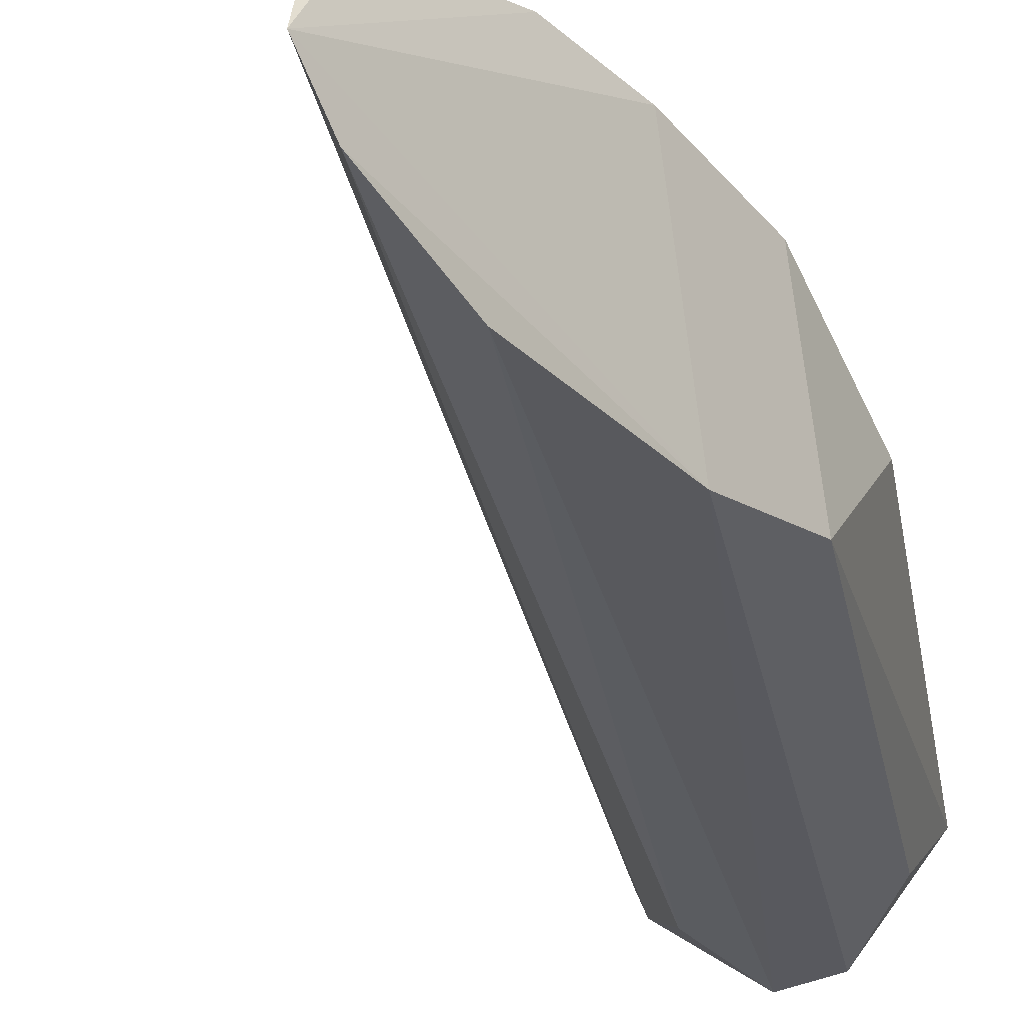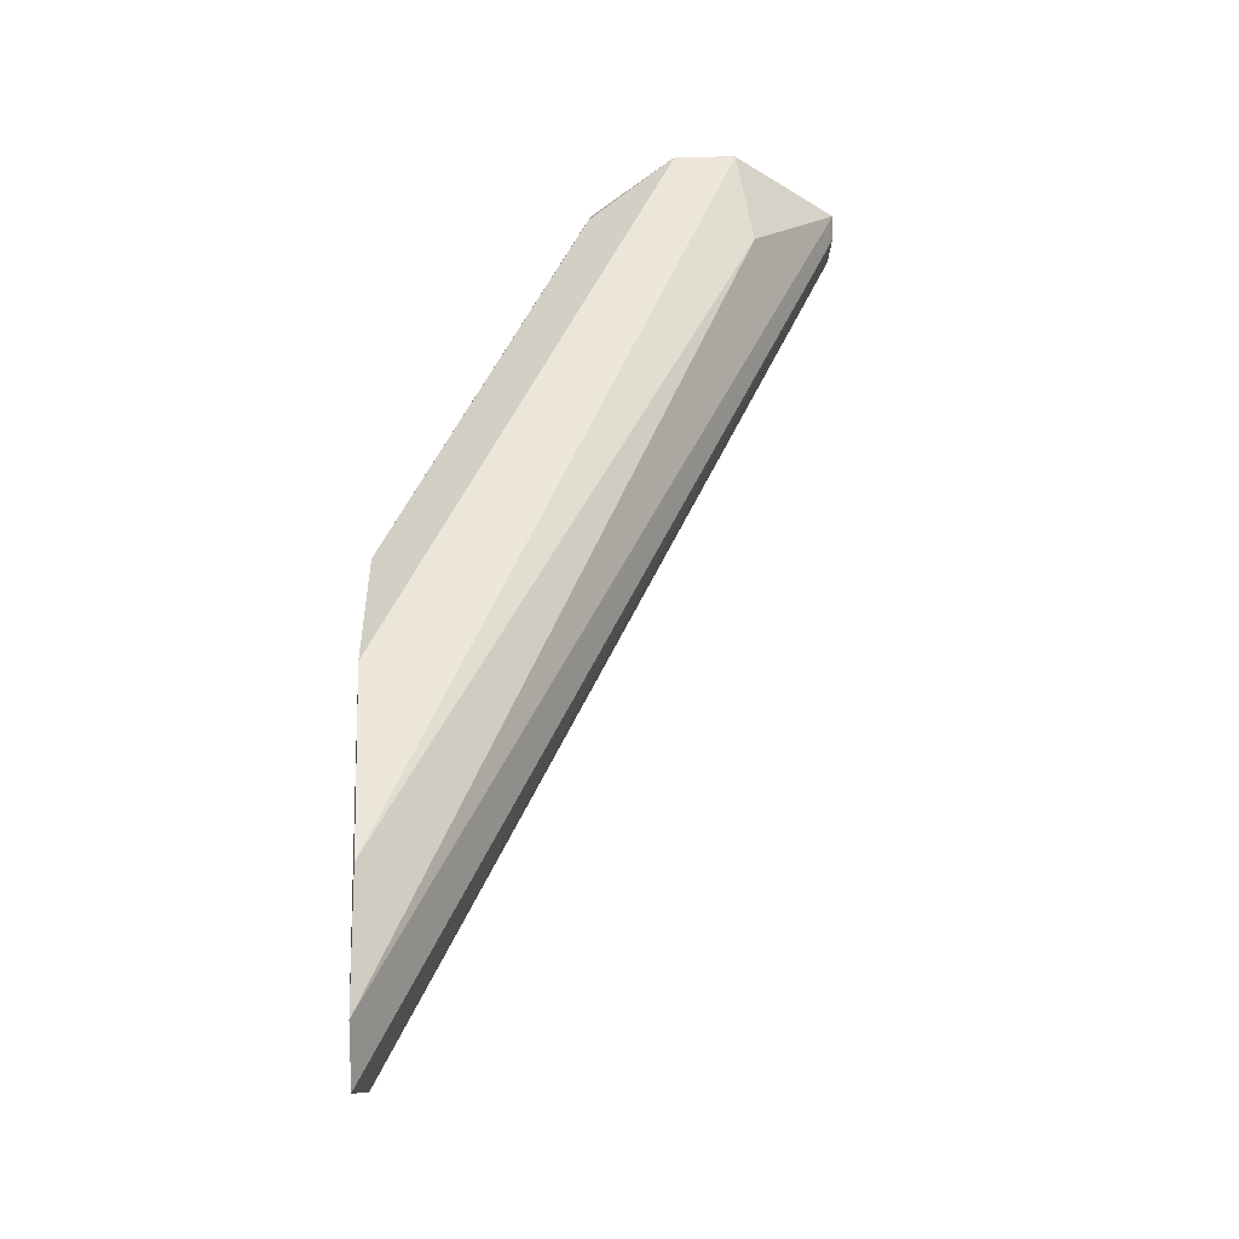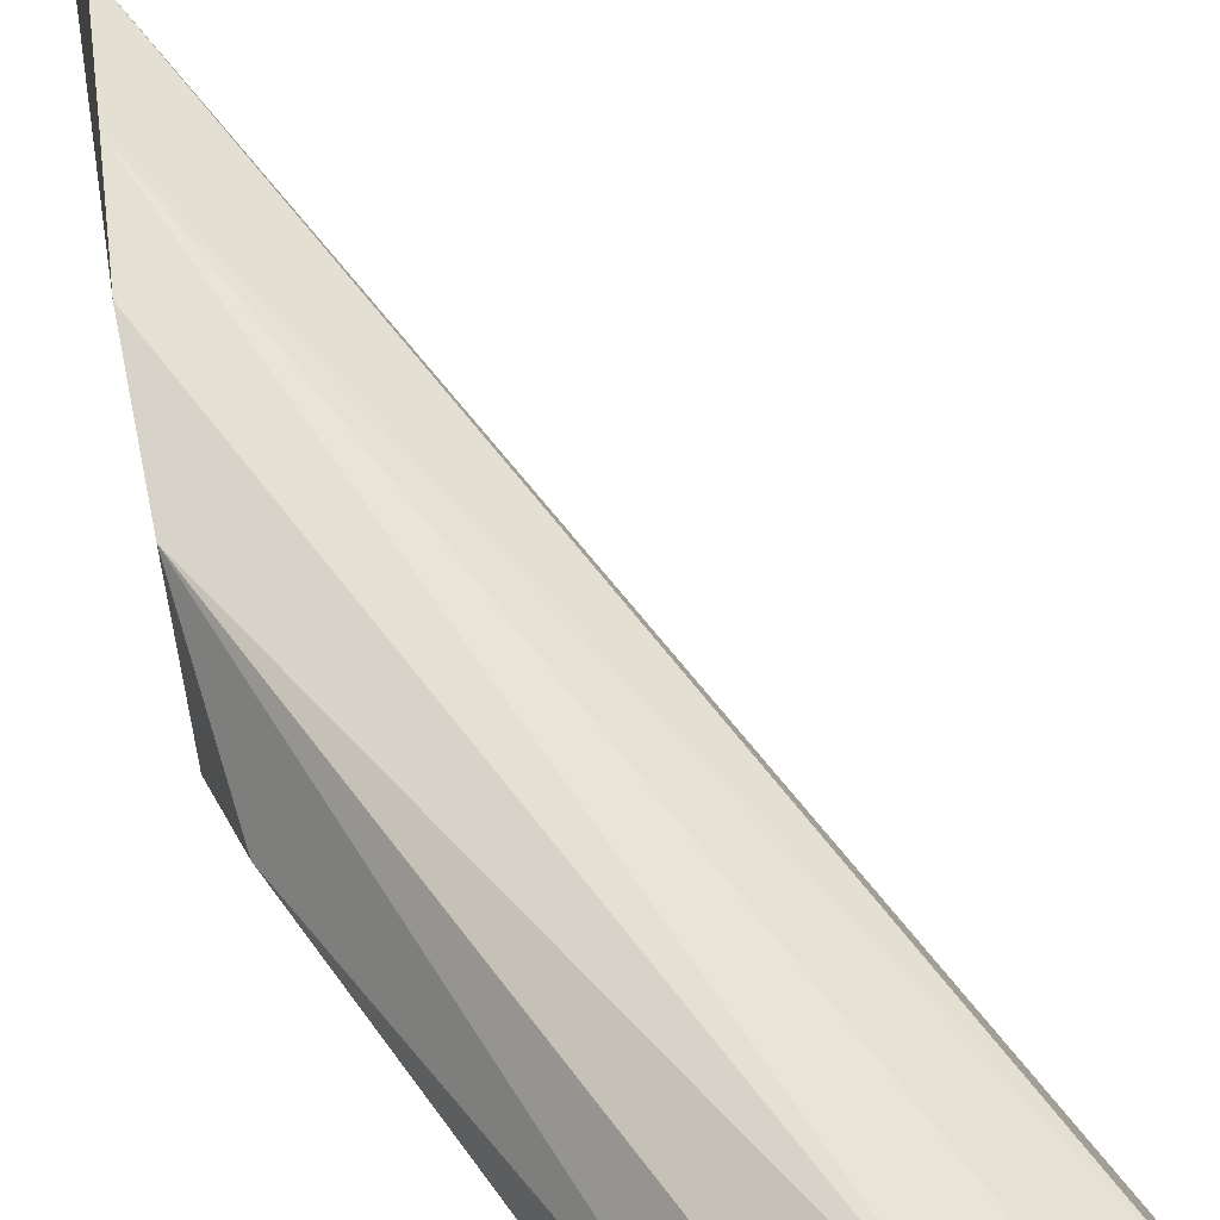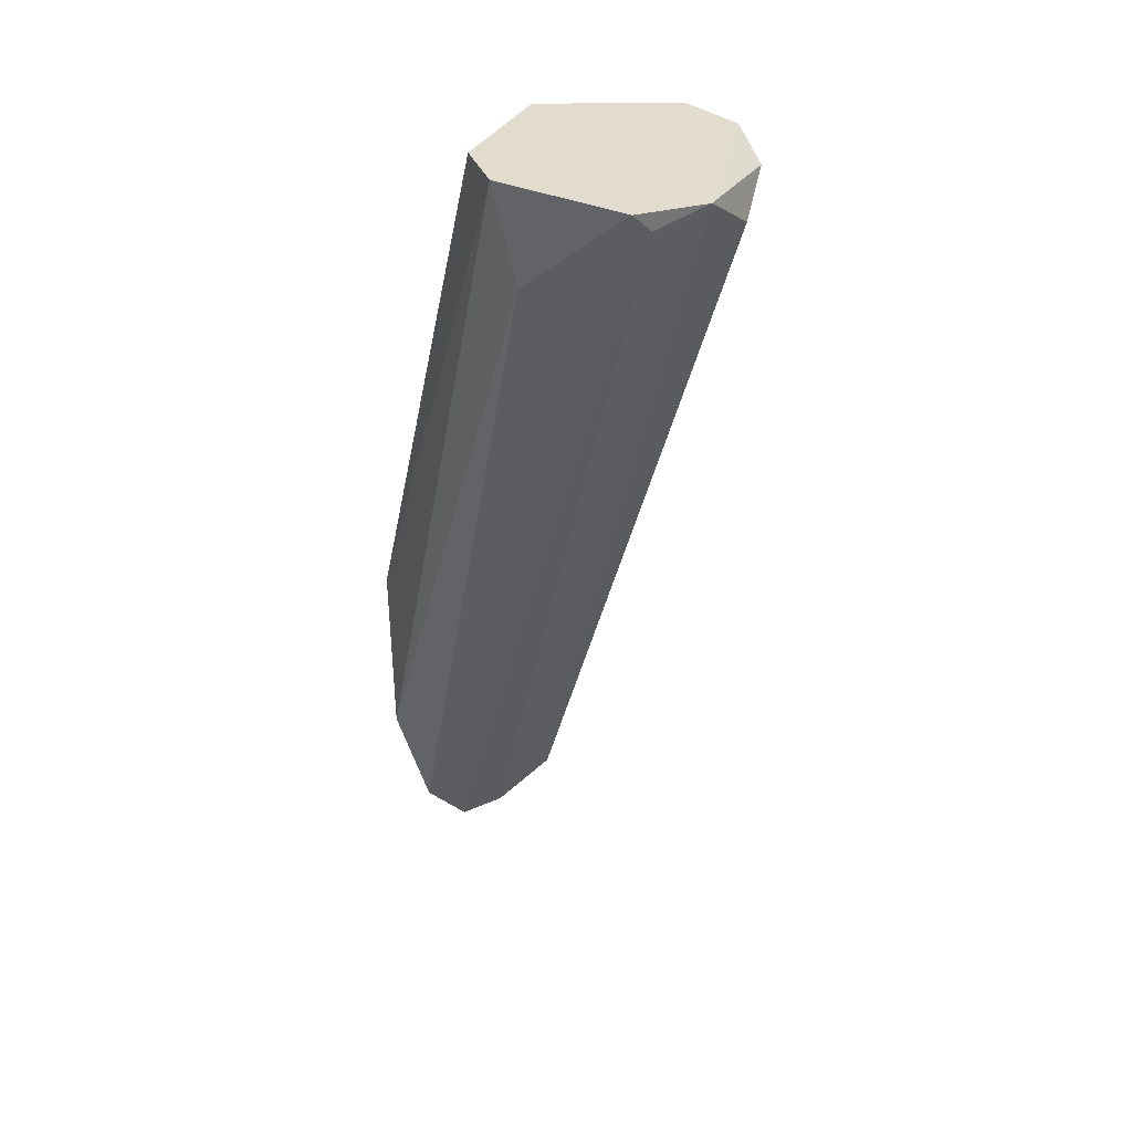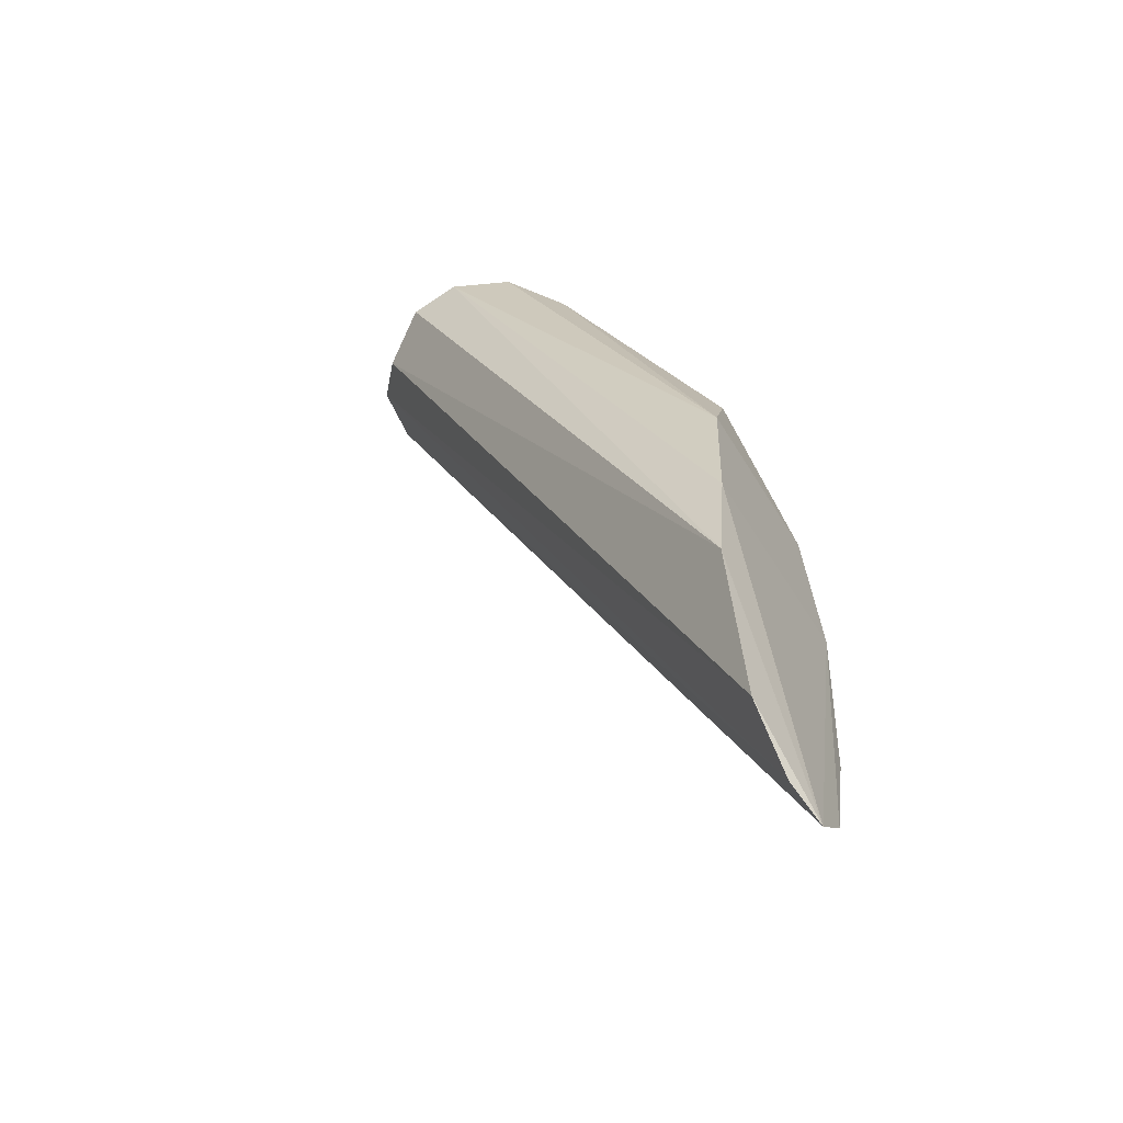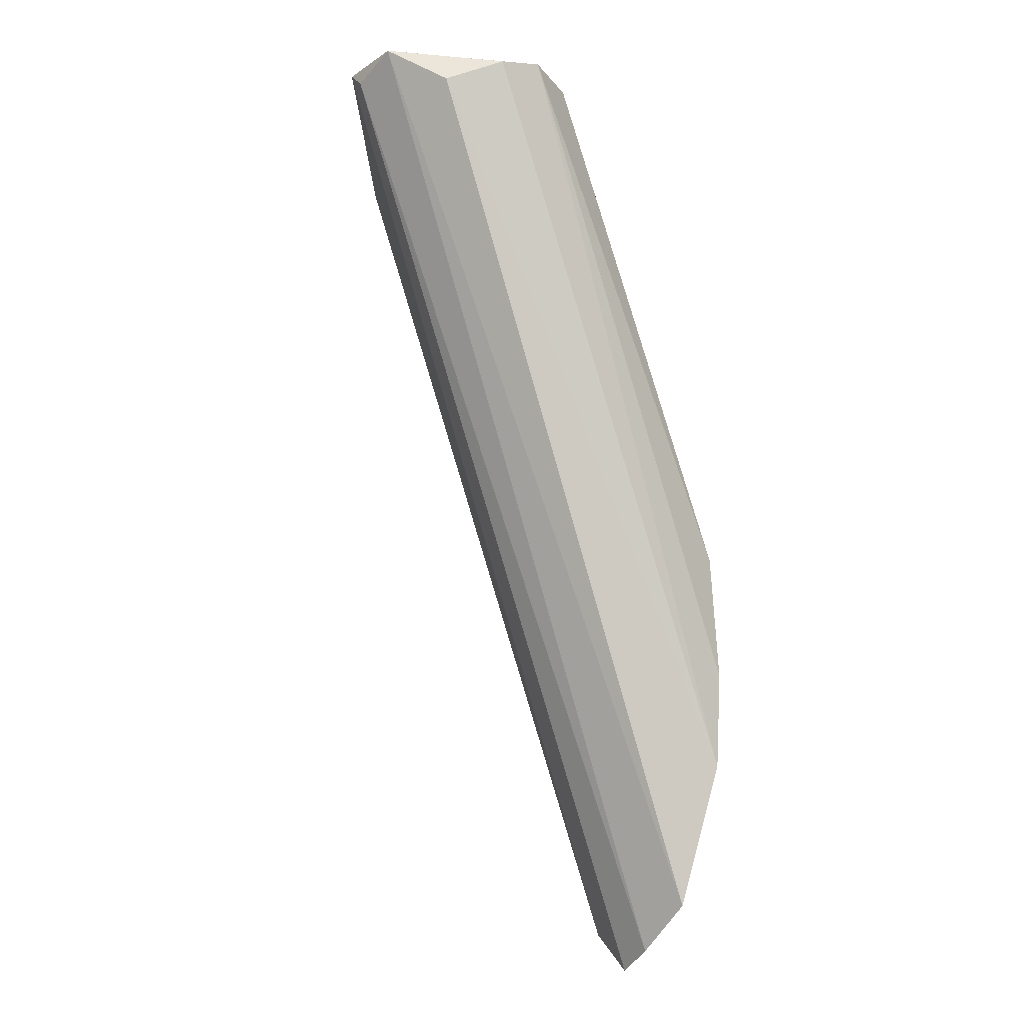
<metadata>
{"format":"obj","ext":"obj","renderer":"f3d","projection":"perspective","resolution":1024,"background":"white","views":[{"elev":-32.4,"azim":-144.7,"up":"+Y"},{"elev":-33.3,"azim":0.3,"up":"+Z"},{"elev":61.7,"azim":-11.8,"up":"+Y"},{"elev":34.1,"azim":70.6,"up":"+Z"},{"elev":-57.5,"azim":-151.1,"up":"+Z"},{"elev":-19.5,"azim":140.2,"up":"+Z"}]}
</metadata>
<code>
o Shape_IndexedFaceSet.002_Shape_IndexedFaceSet.4844
v -0.4834 0.6207 0.5309
v -0.4834 0.6091 0.5309
v -0.556 0.6033 0.3684
v -0.556 0.6294 0.4032
v -0.511 0.5946 0.5309
v -0.5182 0.6308 0.5309
v -0.556 0.5902 0.396
v -0.5574 0.596 0.4496
v -0.4994 0.6352 0.528
v -0.5574 0.6279 0.4438
v -0.5545 0.6207 0.3785
v -0.5255 0.6091 0.5309
v -0.4979 0.5975 0.5149
v -0.5545 0.6163 0.4685
v -0.4907 0.6294 0.5236
v -0.5574 0.5902 0.4279
v -0.556 0.596 0.3756
v -0.5008 0.5946 0.5309
v -0.5081 0.6352 0.5309
v -0.5269 0.6236 0.5251
v -0.5255 0.5989 0.5207
v -0.5545 0.6105 0.3713
v -0.5574 0.6294 0.4206
v -0.4834 0.612 0.528
f 3 22 24
f 2 1 5
f 5 1 6
f 3 4 11
f 5 6 12
f 10 8 14
f 8 12 14
f 9 1 15
f 4 9 15
f 1 11 15
f 11 4 15
f 8 10 16
f 2 13 17
f 13 7 17
f 16 3 17
f 7 16 17
f 2 5 18
f 13 2 18
f 7 13 18
f 16 7 18
f 5 16 18
f 6 1 19
f 1 9 19
f 9 4 19
f 10 6 19
f 6 10 20
f 12 6 20
f 10 14 20
f 14 12 20
f 5 12 21
f 12 8 21
f 16 5 21
f 8 16 21
f 11 1 22
f 3 11 22
f 4 3 23
f 3 16 23
f 16 10 23
f 19 4 23
f 10 19 23
f 1 2 24
f 2 17 24
f 17 3 24
f 22 1 24

</code>
